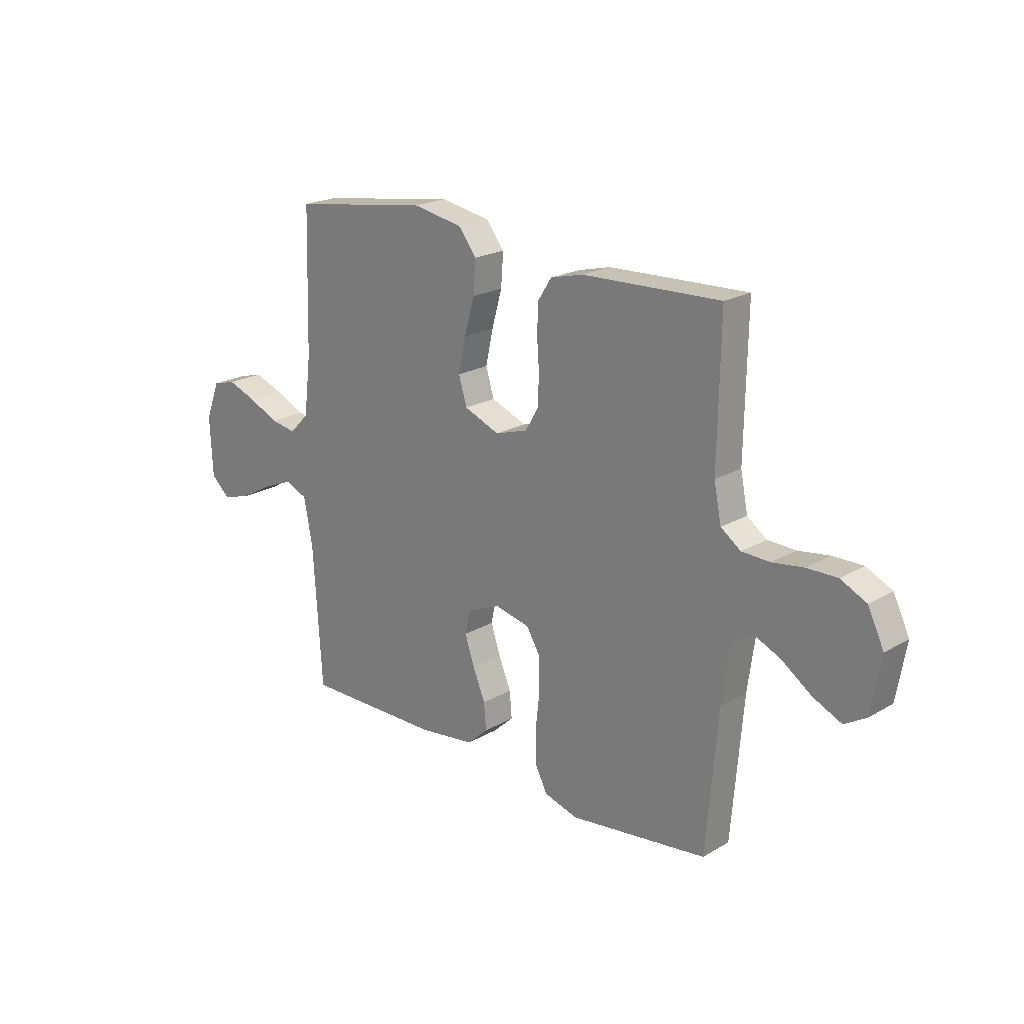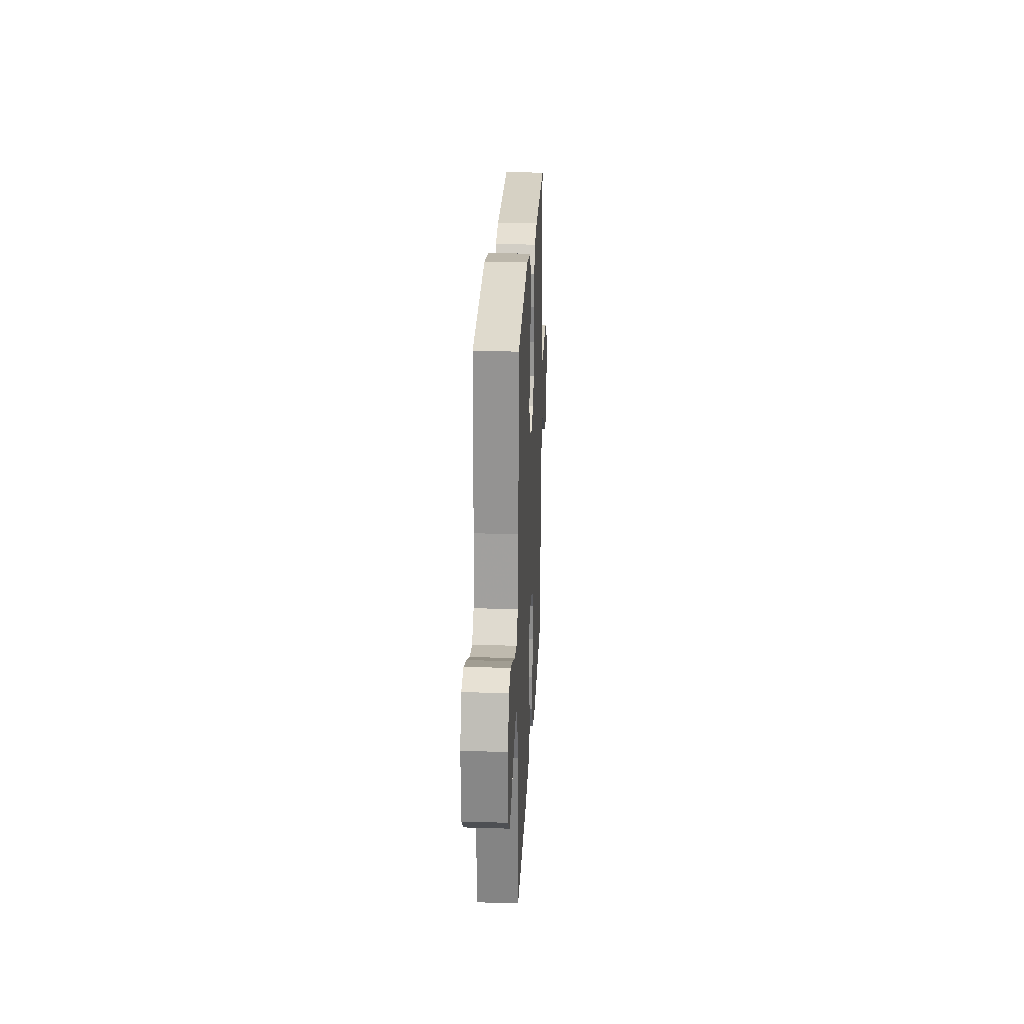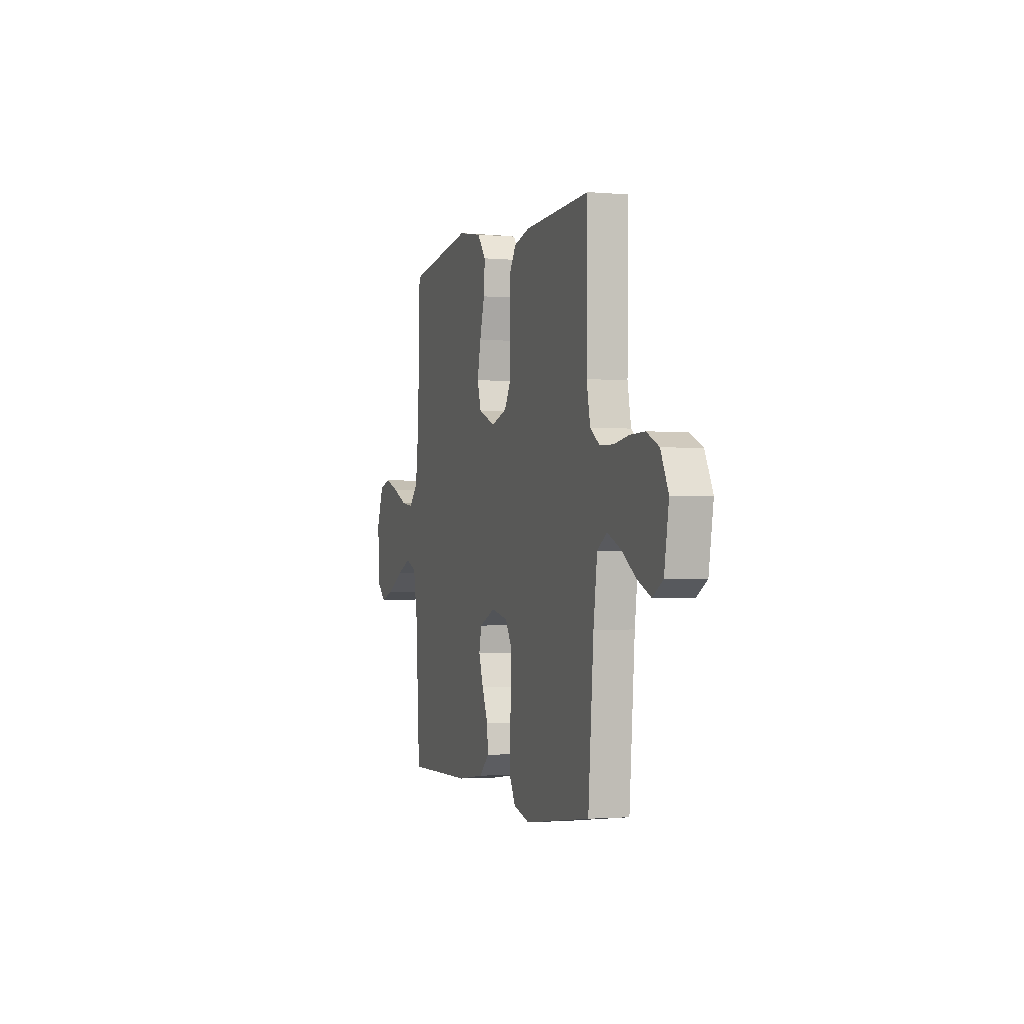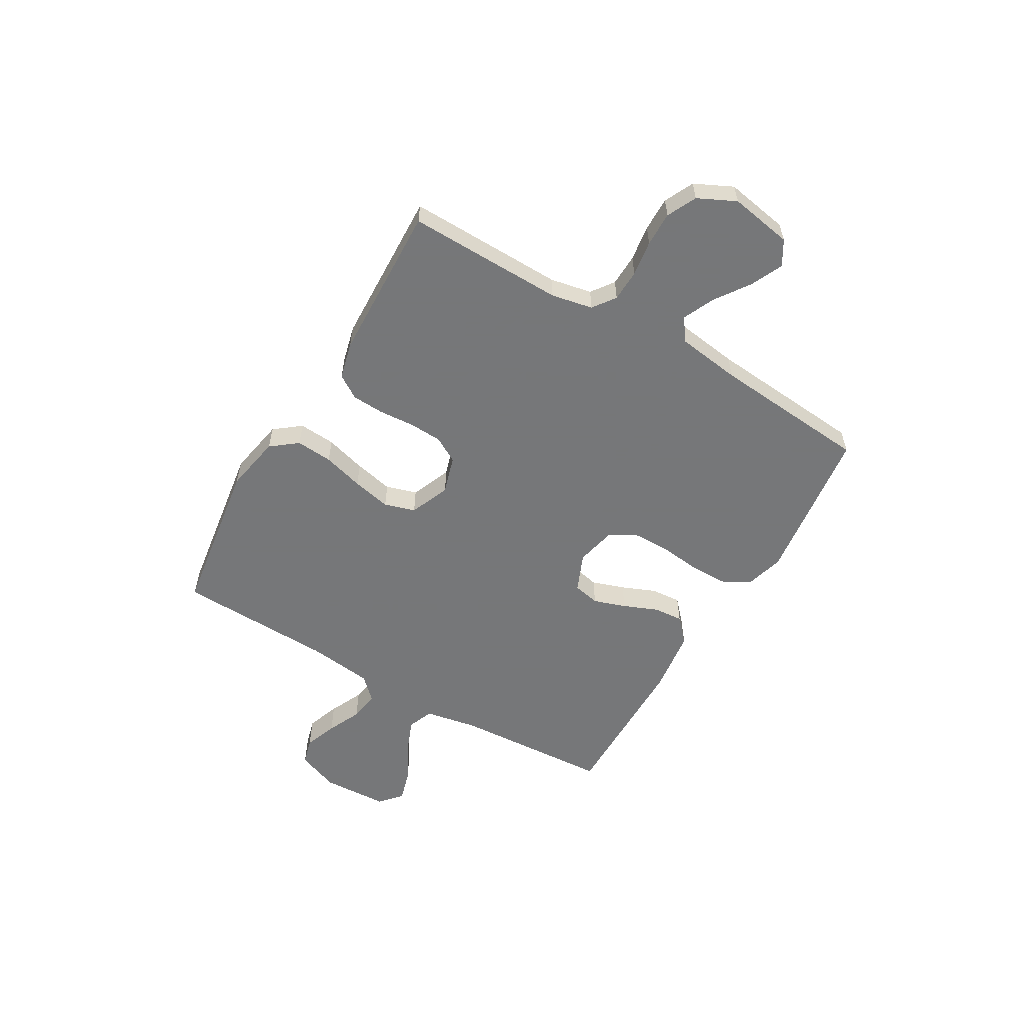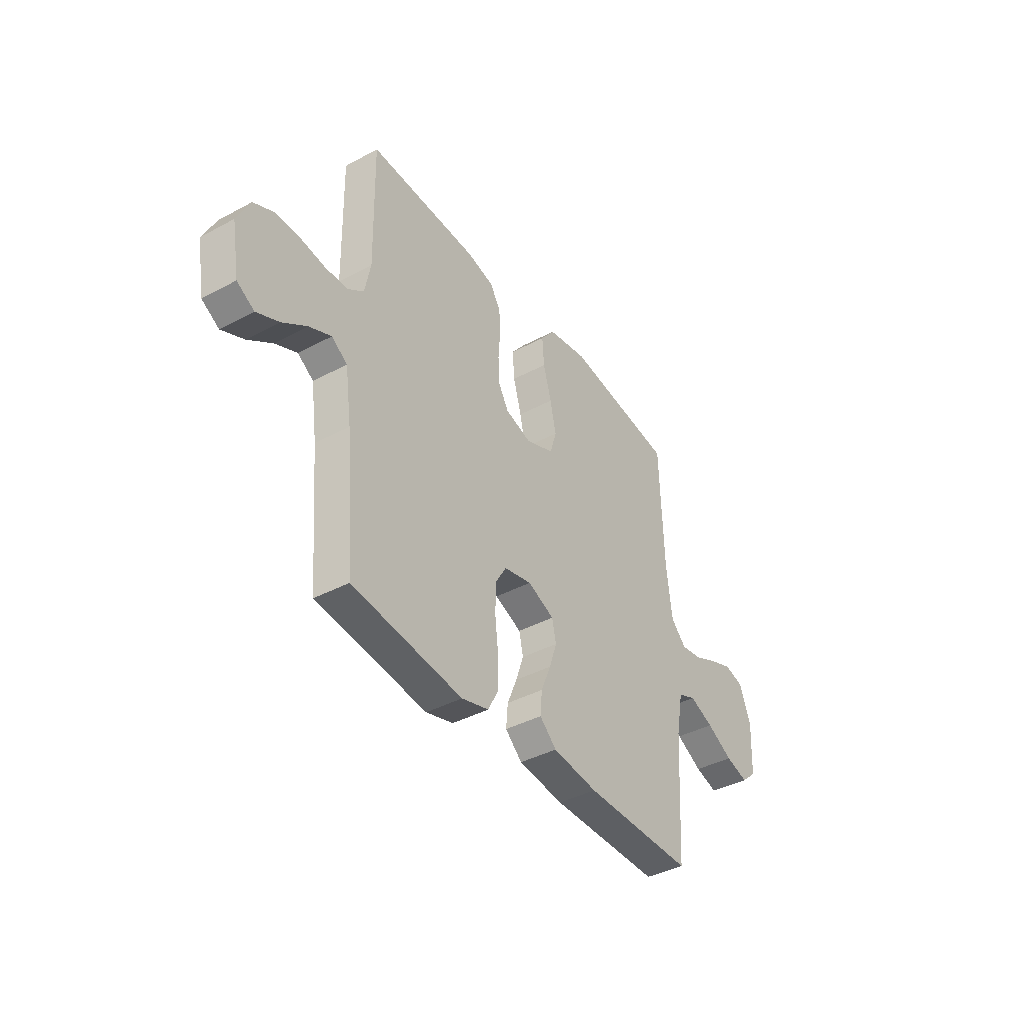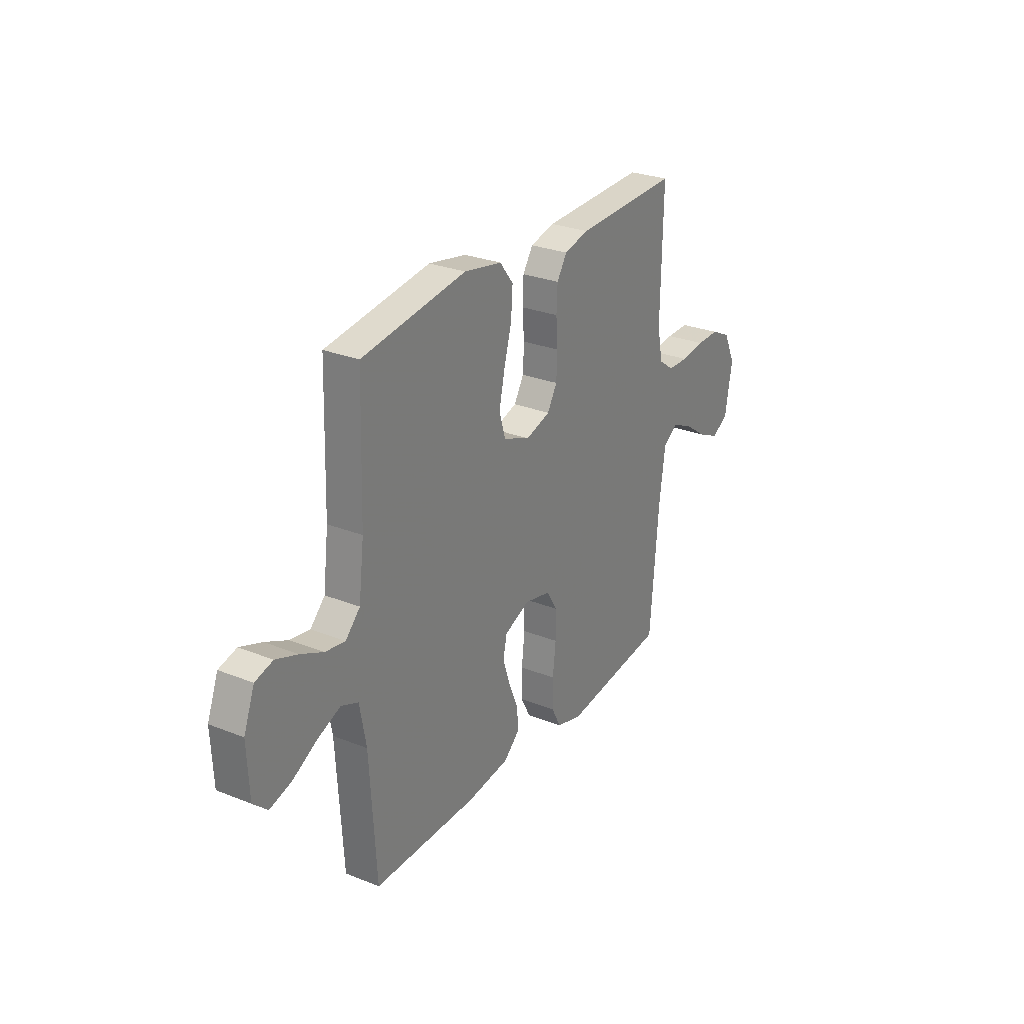
<metadata>
{"format":"obj","ext":"obj","renderer":"f3d","projection":"perspective","resolution":1024,"background":"white","views":[{"elev":20.9,"azim":43.9,"up":"+Z"},{"elev":24.6,"azim":-87.2,"up":"+Z"},{"elev":-1.9,"azim":71.9,"up":"+Z"},{"elev":-57.1,"azim":59.6,"up":"+Y"},{"elev":-40.0,"azim":123.6,"up":"+Z"},{"elev":27.6,"azim":-58.6,"up":"+Z"}]}
</metadata>
<code>
v 0.5 0.07 0.5
v 0.495 0.07 0.2
v 0.511 0.07 0.121
v 0.554 0.07 0.09
v 0.615 0.07 0.088
v 0.683 0.07 0.098
v 0.749 0.07 0.099
v 0.805 0.07 0.072
v 0.84 0.07 0
v 0.819 0.07 -0.12
v 0.772 0.07 -0.148
v 0.711 0.07 -0.12
v 0.645 0.07 -0.074
v 0.585 0.07 -0.047
v 0.542 0.07 -0.076
v 0.525 0.07 -0.2
v 0.5 0.07 -0.5
v 0.2 0.07 -0.538
v 0.126 0.07 -0.517
v 0.098 0.07 -0.464
v 0.098 0.07 -0.391
v 0.107 0.07 -0.313
v 0.106 0.07 -0.241
v 0.076 0.07 -0.191
v 0 0.07 -0.174
v -0.073 0.07 -0.205
v -0.084 0.07 -0.256
v -0.063 0.07 -0.318
v -0.036 0.07 -0.383
v -0.031 0.07 -0.44
v -0.077 0.07 -0.482
v -0.2 0.07 -0.498
v -0.5 0.07 -0.5
v -0.519 0.07 -0.2
v -0.538 0.07 -0.099
v -0.587 0.07 -0.079
v -0.653 0.07 -0.106
v -0.724 0.07 -0.145
v -0.786 0.07 -0.163
v -0.827 0.07 -0.126
v -0.833 0.07 0
v -0.802 0.07 0.081
v -0.751 0.07 0.095
v -0.688 0.07 0.072
v -0.623 0.07 0.042
v -0.566 0.07 0.033
v -0.524 0.07 0.076
v -0.509 0.07 0.2
v -0.5 0.07 0.5
v -0.2 0.07 0.544
v -0.091 0.07 0.524
v -0.052 0.07 0.474
v -0.057 0.07 0.404
v -0.079 0.07 0.326
v -0.095 0.07 0.252
v -0.077 0.07 0.193
v 0 0.07 0.162
v 0.071 0.07 0.184
v 0.099 0.07 0.232
v 0.102 0.07 0.296
v 0.097 0.07 0.364
v 0.1 0.07 0.426
v 0.129 0.07 0.471
v 0.2 0.07 0.489
v 0.5 0 0.5
v 0.495 0 0.2
v 0.511 0 0.121
v 0.554 0 0.09
v 0.615 0 0.088
v 0.683 0 0.098
v 0.749 0 0.099
v 0.805 0 0.072
v 0.84 0 0
v 0.819 0 -0.12
v 0.772 0 -0.148
v 0.711 0 -0.12
v 0.645 0 -0.074
v 0.585 0 -0.047
v 0.542 0 -0.076
v 0.525 0 -0.2
v 0.5 0 -0.5
v 0.2 0 -0.538
v 0.126 0 -0.517
v 0.098 0 -0.464
v 0.098 0 -0.391
v 0.107 0 -0.313
v 0.106 0 -0.241
v 0.076 0 -0.191
v 0 0 -0.174
v -0.073 0 -0.205
v -0.084 0 -0.256
v -0.063 0 -0.318
v -0.036 0 -0.383
v -0.031 0 -0.44
v -0.077 0 -0.482
v -0.2 0 -0.498
v -0.5 0 -0.5
v -0.519 0 -0.2
v -0.538 0 -0.099
v -0.587 0 -0.079
v -0.653 0 -0.106
v -0.724 0 -0.145
v -0.786 0 -0.163
v -0.827 0 -0.126
v -0.833 0 0
v -0.802 0 0.081
v -0.751 0 0.095
v -0.688 0 0.072
v -0.623 0 0.042
v -0.566 0 0.033
v -0.524 0 0.076
v -0.509 0 0.2
v -0.5 0 0.5
v -0.2 0 0.544
v -0.091 0 0.524
v -0.052 0 0.474
v -0.057 0 0.404
v -0.079 0 0.326
v -0.095 0 0.252
v -0.077 0 0.193
v 0 0 0.162
v 0.071 0 0.184
v 0.099 0 0.232
v 0.102 0 0.296
v 0.097 0 0.364
v 0.1 0 0.426
v 0.129 0 0.471
v 0.2 0 0.489
f 64 1 2
f 63 64 2
f 62 63 2
f 61 62 2
f 60 61 2
f 59 60 2 3
f 58 59 3 4
f 57 58 4
f 52 53 54
f 51 52 54
f 50 51 54
f 49 50 54
f 48 49 54
f 47 48 54 55
f 46 47 55 56
f 43 44 45
f 42 43 45
f 41 42 45
f 40 41 45
f 39 40 45
f 38 39 45
f 37 38 45
f 36 37 45 46
f 46 56 57
f 36 46 57
f 35 36 57
f 32 33 34
f 31 32 34
f 30 31 34
f 29 30 34
f 28 29 34
f 27 28 34 35
f 20 21 22
f 19 20 22
f 18 19 22
f 17 18 22
f 16 17 22
f 15 16 22 23
f 14 15 23 24
f 11 12 13
f 10 11 13
f 9 10 13
f 8 9 13
f 7 8 13
f 6 7 13
f 5 6 13
f 4 5 13 14
f 14 24 25
f 4 14 25
f 57 4 25
f 26 27 35 57
f 25 26 57
f 66 65 128
f 66 128 127
f 66 127 126
f 66 126 125
f 66 125 124
f 67 66 124 123
f 68 67 123 122
f 68 122 121
f 118 117 116
f 118 116 115
f 118 115 114
f 118 114 113
f 118 113 112
f 119 118 112 111
f 120 119 111 110
f 109 108 107
f 109 107 106
f 109 106 105
f 109 105 104
f 109 104 103
f 109 103 102
f 109 102 101
f 110 109 101 100
f 121 120 110
f 121 110 100
f 121 100 99
f 98 97 96
f 98 96 95
f 98 95 94
f 98 94 93
f 98 93 92
f 99 98 92 91
f 86 85 84
f 86 84 83
f 86 83 82
f 86 82 81
f 86 81 80
f 87 86 80 79
f 88 87 79 78
f 77 76 75
f 77 75 74
f 77 74 73
f 77 73 72
f 77 72 71
f 77 71 70
f 77 70 69
f 78 77 69 68
f 89 88 78
f 89 78 68
f 89 68 121
f 121 99 91 90
f 121 90 89
f 1 65 66 2
f 2 66 67 3
f 3 67 68 4
f 4 68 69 5
f 5 69 70 6
f 6 70 71 7
f 7 71 72 8
f 8 72 73 9
f 9 73 74 10
f 10 74 75 11
f 11 75 76 12
f 12 76 77 13
f 13 77 78 14
f 14 78 79 15
f 15 79 80 16
f 16 80 81 17
f 17 81 82 18
f 18 82 83 19
f 19 83 84 20
f 20 84 85 21
f 21 85 86 22
f 22 86 87 23
f 23 87 88 24
f 24 88 89 25
f 25 89 90 26
f 26 90 91 27
f 27 91 92 28
f 28 92 93 29
f 29 93 94 30
f 30 94 95 31
f 31 95 96 32
f 32 96 97 33
f 33 97 98 34
f 34 98 99 35
f 35 99 100 36
f 36 100 101 37
f 37 101 102 38
f 38 102 103 39
f 39 103 104 40
f 40 104 105 41
f 41 105 106 42
f 42 106 107 43
f 43 107 108 44
f 44 108 109 45
f 45 109 110 46
f 46 110 111 47
f 47 111 112 48
f 48 112 113 49
f 49 113 114 50
f 50 114 115 51
f 51 115 116 52
f 52 116 117 53
f 53 117 118 54
f 54 118 119 55
f 55 119 120 56
f 56 120 121 57
f 57 121 122 58
f 58 122 123 59
f 59 123 124 60
f 60 124 125 61
f 61 125 126 62
f 62 126 127 63
f 63 127 128 64
f 64 128 65 1

</code>
